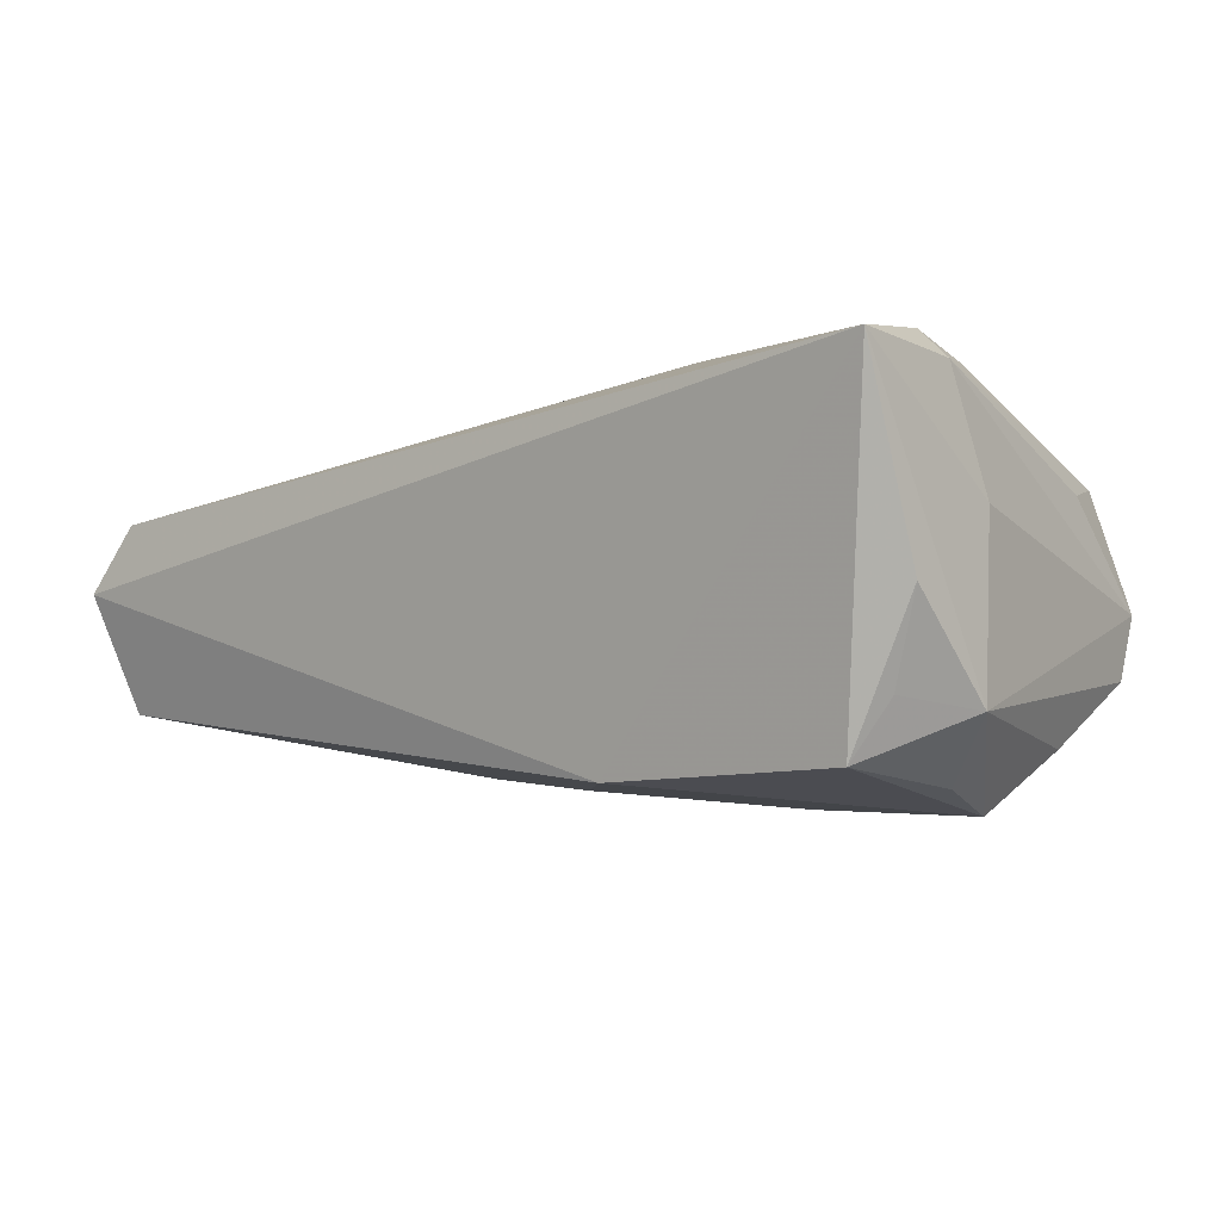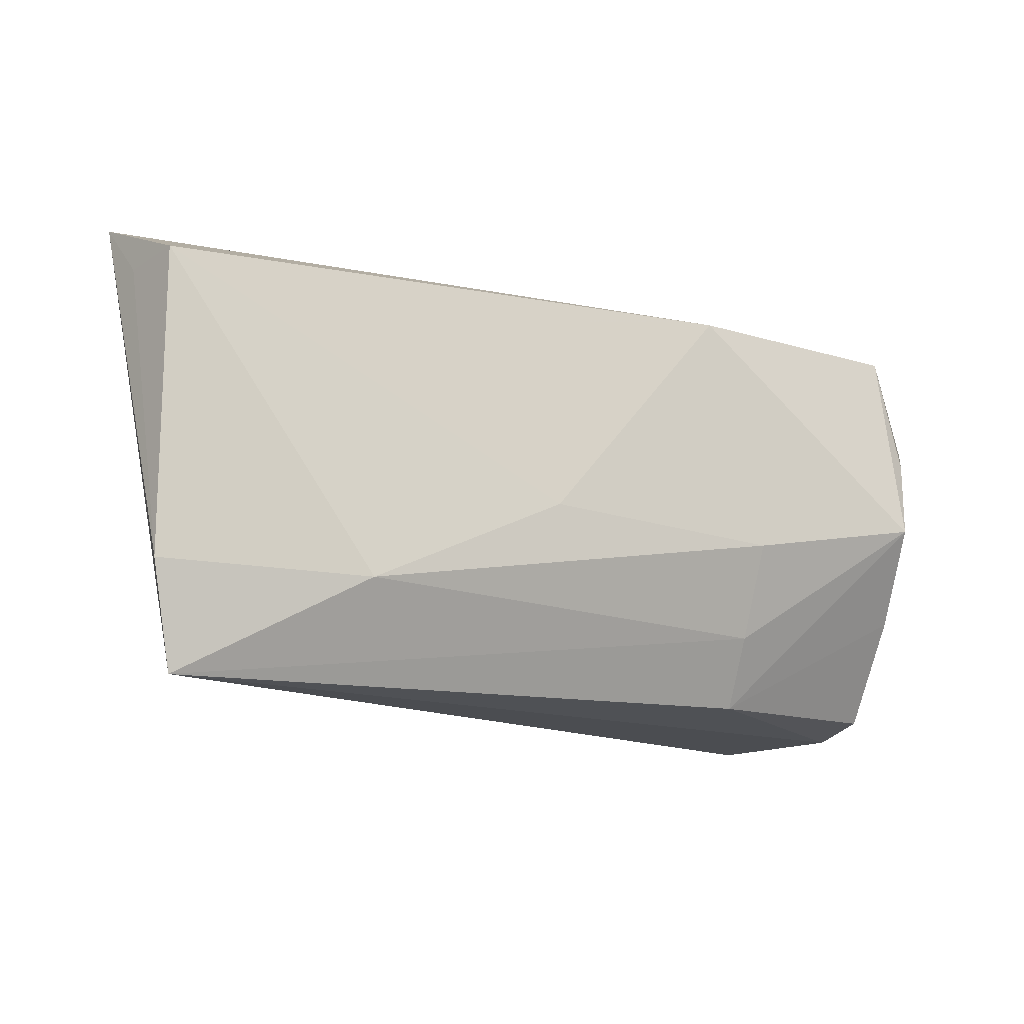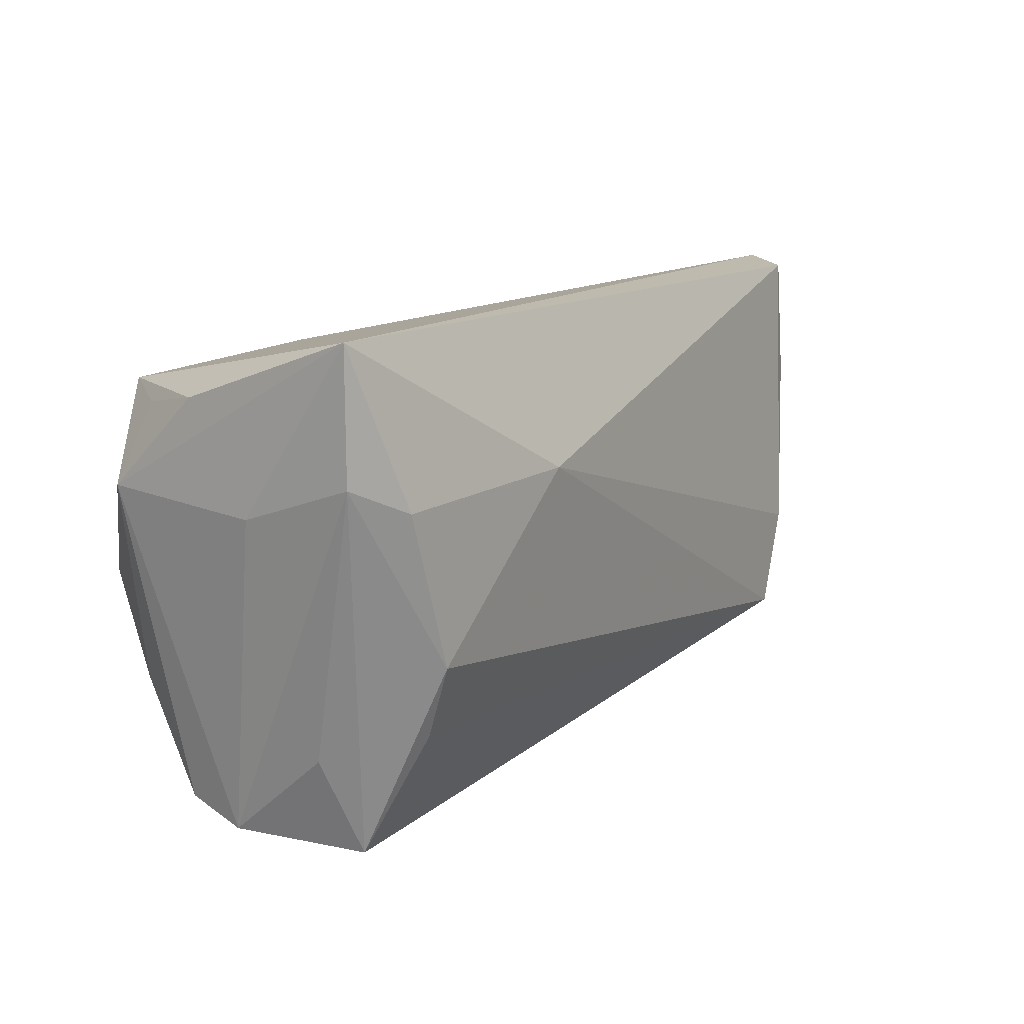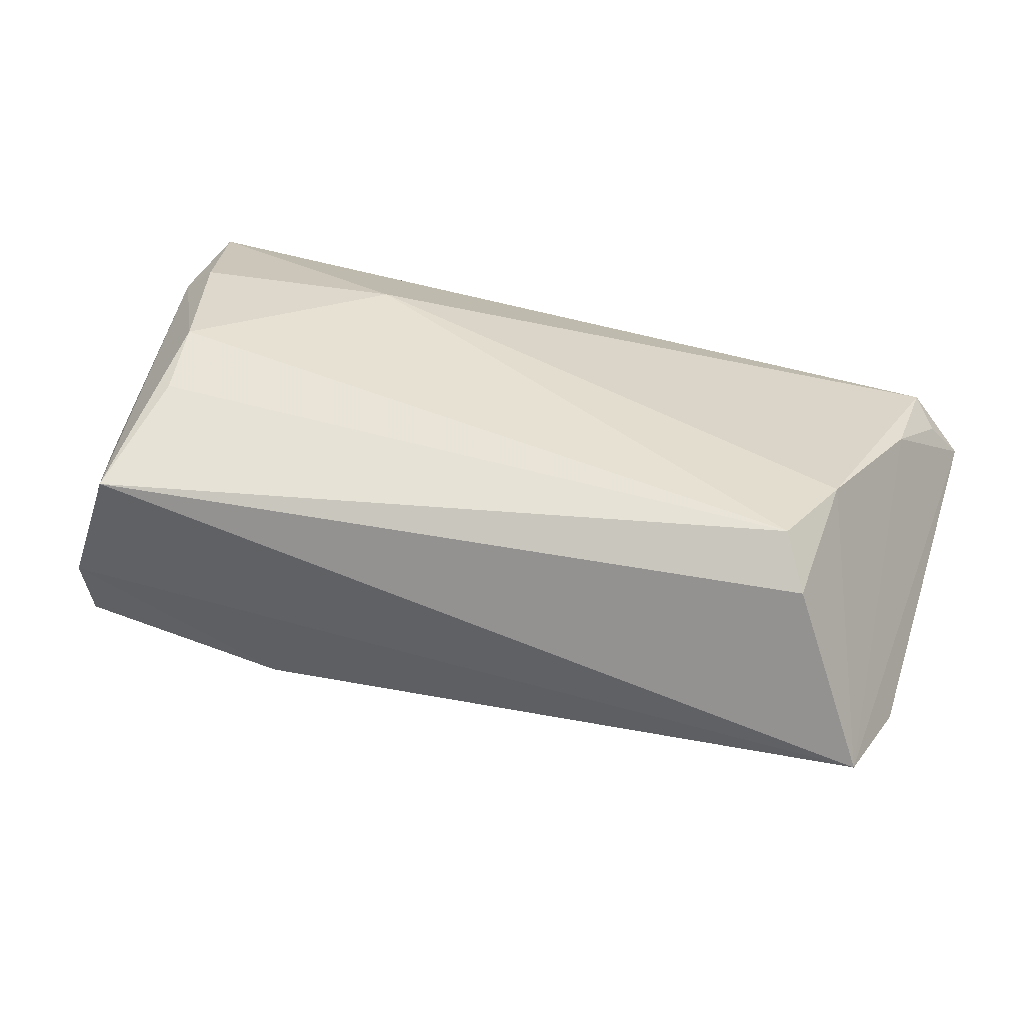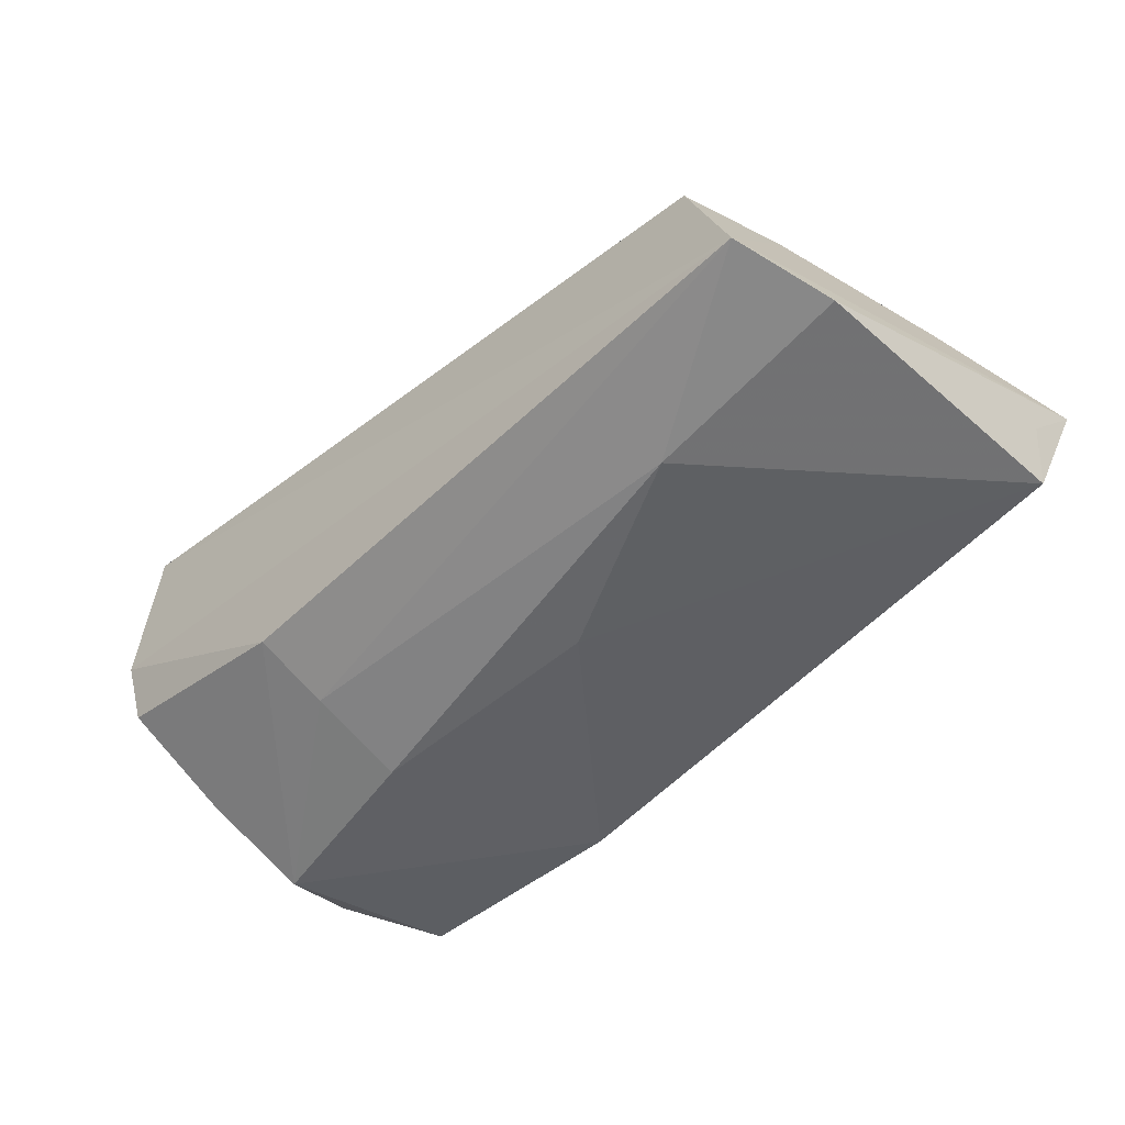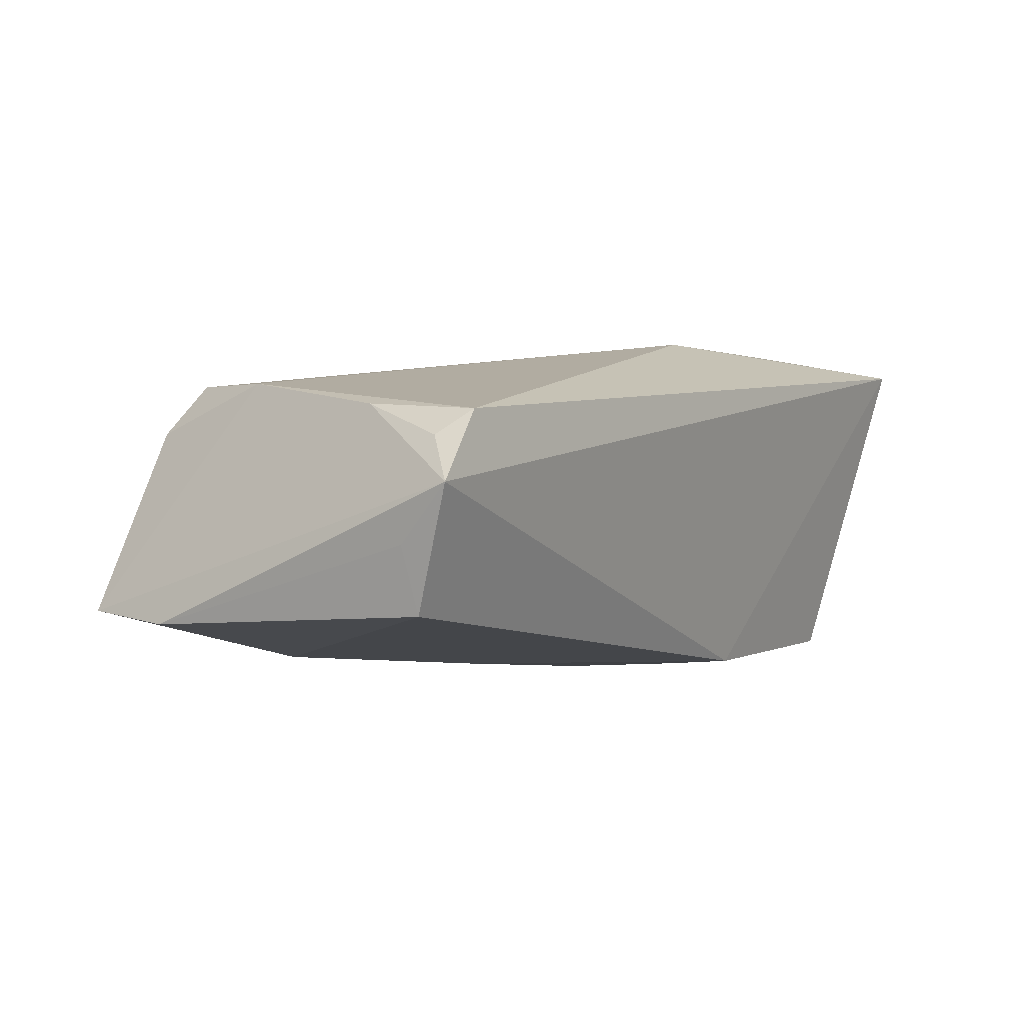
<metadata>
{"format":"obj","ext":"obj","renderer":"f3d","projection":"perspective","resolution":1024,"background":"white","views":[{"elev":-5.7,"azim":-140.2,"up":"+Z"},{"elev":-10.3,"azim":148.9,"up":"+Y"},{"elev":12.6,"azim":-52.8,"up":"+Y"},{"elev":31.3,"azim":18.2,"up":"+Z"},{"elev":-48.4,"azim":46.8,"up":"+Z"},{"elev":-0.0,"azim":124.7,"up":"+Z"}]}
</metadata>
<code>
v 0.05711 0.02488 0.007829
v -0.04478 0.006043 -0.02164
v -0.04594 -0.03033 -0.001996
v 0.01017 -0.004124 -0.02086
v 0.03444 -0.01472 -0.01892
v 0.05792 0.02337 -0.01156
v 0.06036 0.0287 0.002739
v -0.04275 -0.003405 -0.02421
v -0.04508 -0.01985 0.01017
v -0.0466 0.01892 -0.01309
v -0.04036 -0.03155 0.01261
v -0.04952 0.01306 0.01923
v 0.05678 -0.0266 -0.01242
v -0.03841 -0.008108 0.02341
v -0.03731 -0.01697 0.01984
v 0.04516 -0.0196 0.01512
v -0.01922 -0.01872 -0.01903
v -0.01773 0.01108 0.02341
v -0.04488 -0.01512 -0.01714
v 0.04819 -0.02348 0.009272
v 0.05947 0.0222 -0.003903
v -0.01997 -0.02745 -0.01452
v 0.05929 -0.01366 -0.01353
v -0.04232 0.02055 -0.01978
v -0.05048 0.02087 -0.002856
v -0.05019 0.0287 0.01972
v 0.05425 0.02808 0.01066
v -0.01317 0.02186 -0.02083
v 0.05411 0.01364 0.01163
v -0.05086 0.008368 0.005674
v -0.04559 -0.02811 -0.009395
v 0.04901 -0.007639 0.0149
v -0.01928 -0.007126 -0.02328
v -0.04417 0.01021 0.02341
v -0.05105 0.009776 -0.01444
f 30 26 35
f 30 35 3
f 3 35 31
f 31 22 3
f 3 13 11
f 3 22 13
f 7 26 27
f 27 26 18
f 18 32 27
f 11 13 20
f 13 32 20
f 2 24 8
f 8 35 2
f 2 35 24
f 19 35 8
f 31 35 19
f 8 22 19
f 19 22 31
f 25 26 24
f 25 35 26
f 7 13 23
f 7 6 28
f 28 26 7
f 24 26 28
f 8 24 28
f 17 22 8
f 13 22 17
f 9 3 11
f 18 26 34
f 34 14 18
f 16 32 18
f 18 14 16
f 16 20 32
f 11 20 16
f 29 27 32
f 29 13 7
f 29 32 13
f 24 35 10
f 10 25 24
f 35 25 10
f 21 6 7
f 7 23 21
f 21 23 6
f 4 28 6
f 12 34 26
f 12 9 11
f 12 26 30
f 3 9 12
f 11 14 12
f 14 34 12
f 30 3 12
f 15 14 11
f 11 16 15
f 15 16 14
f 7 27 1
f 1 29 7
f 27 29 1
f 8 28 33
f 28 4 33
f 33 17 8
f 5 33 4
f 5 23 13
f 13 17 5
f 17 33 5
f 6 23 5
f 5 4 6

</code>
